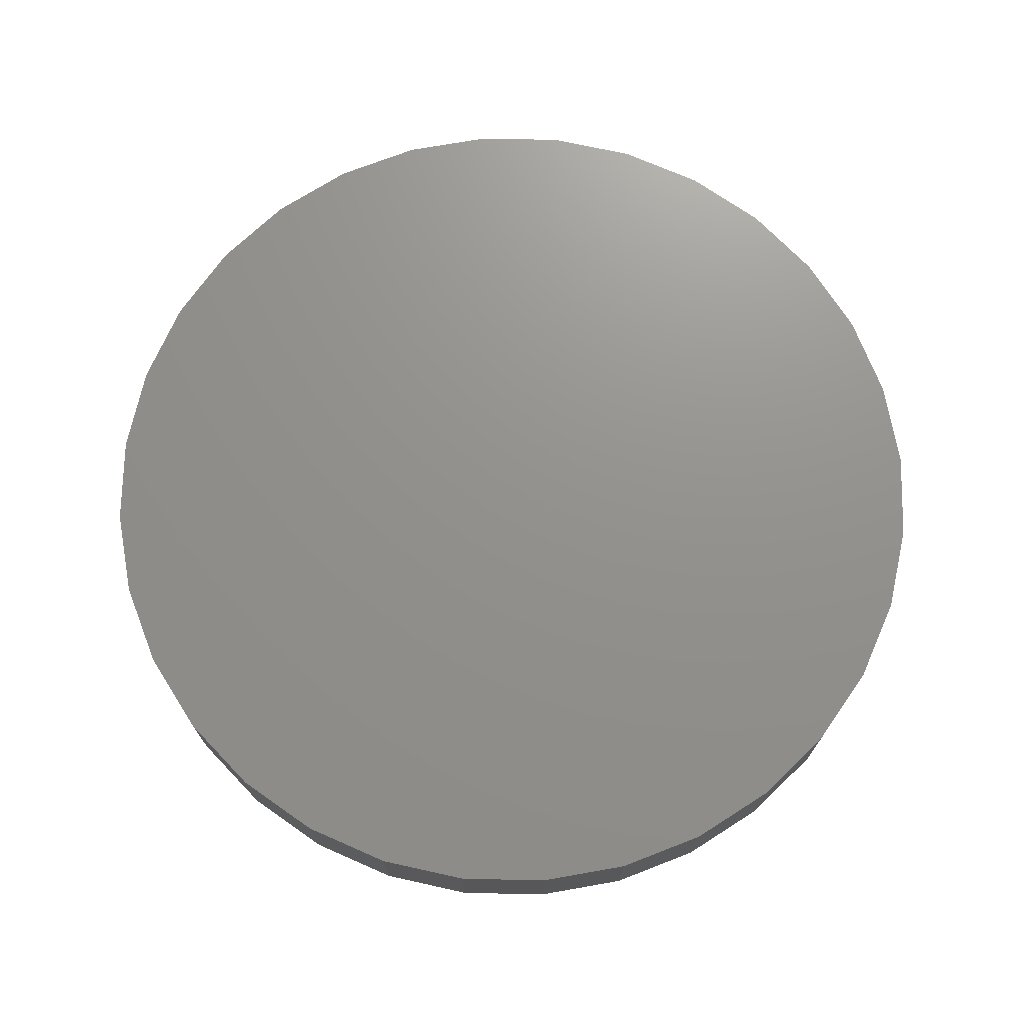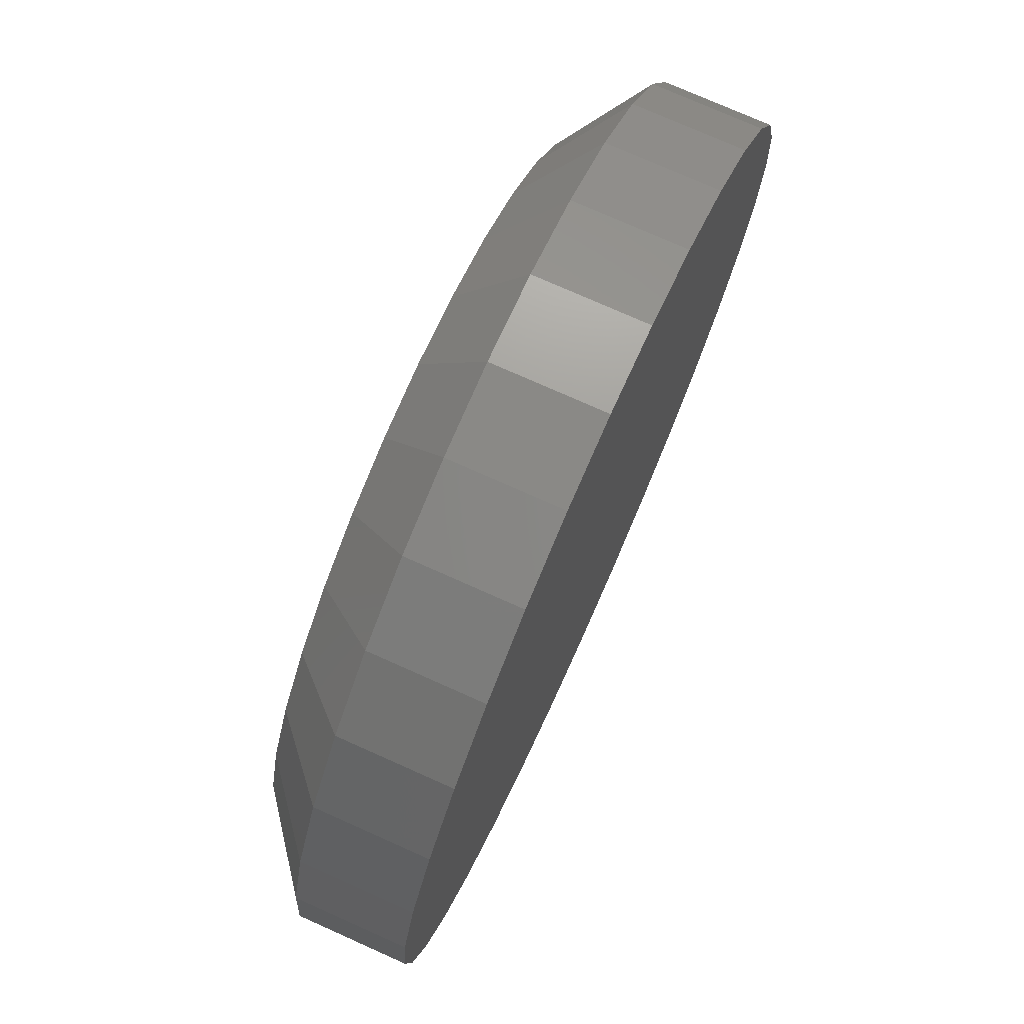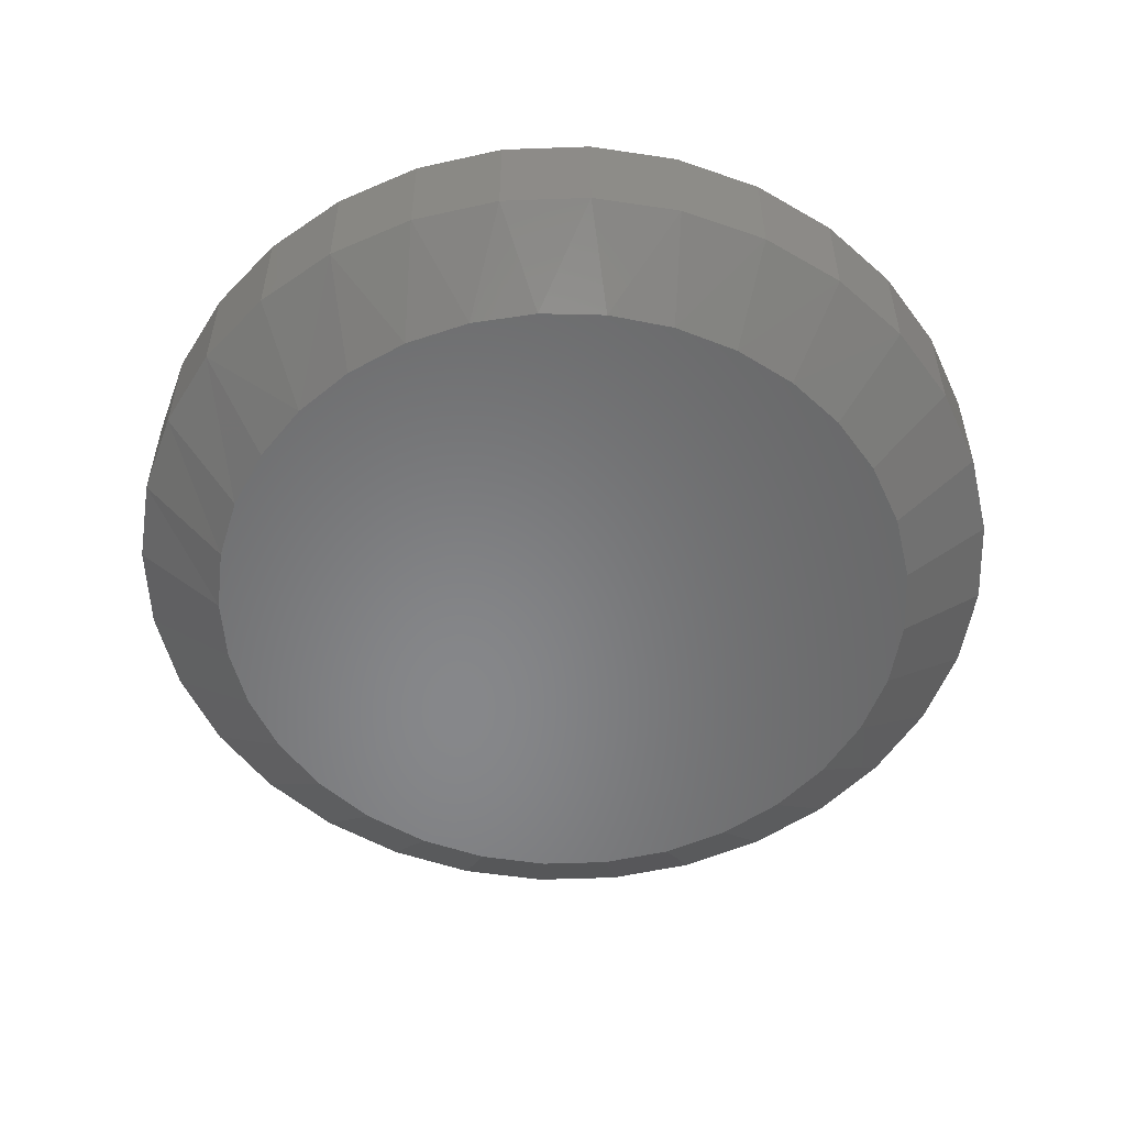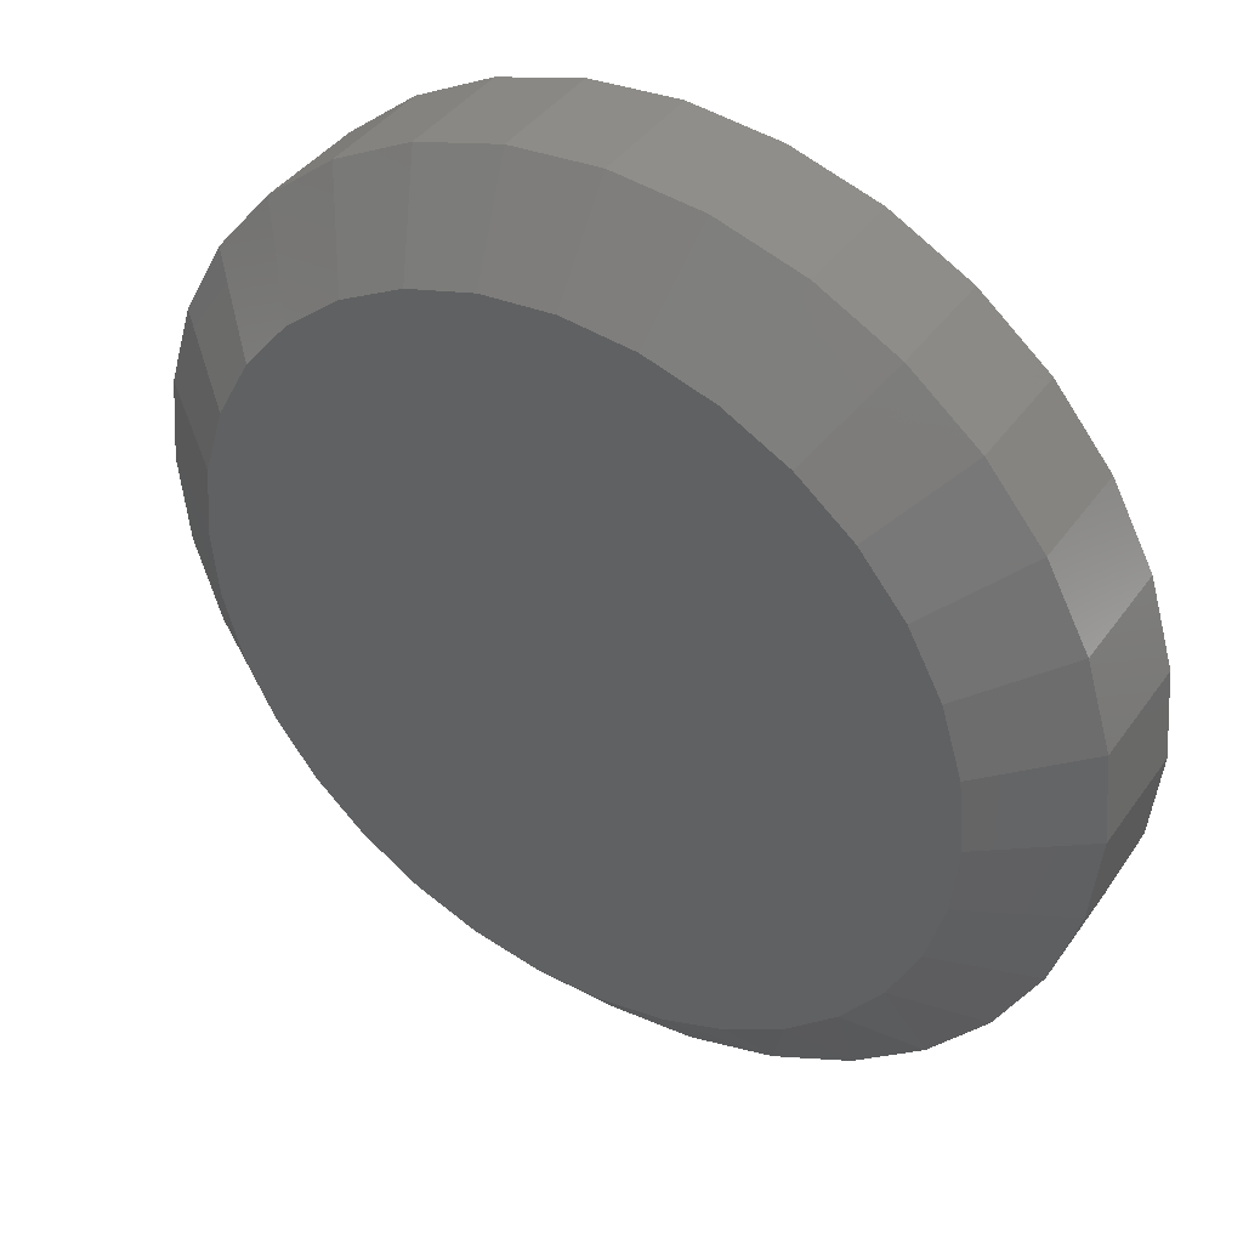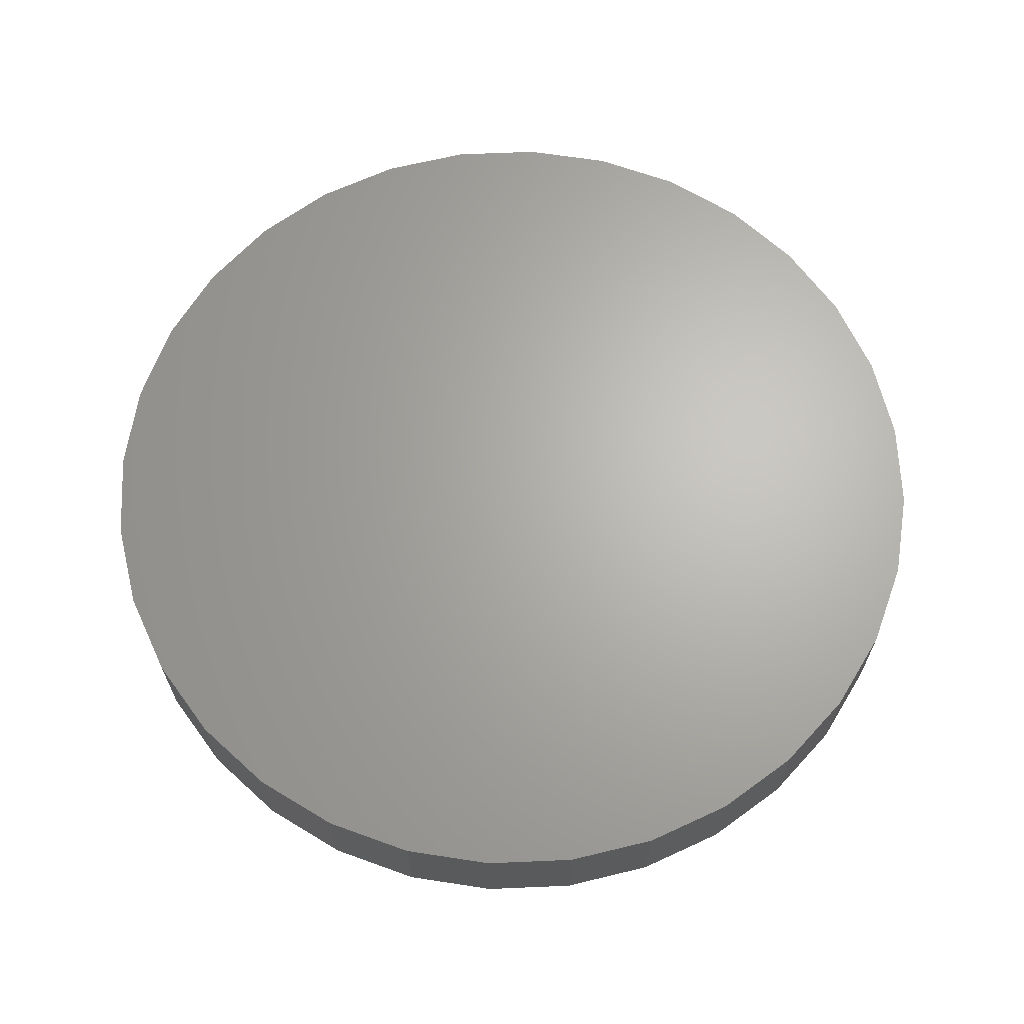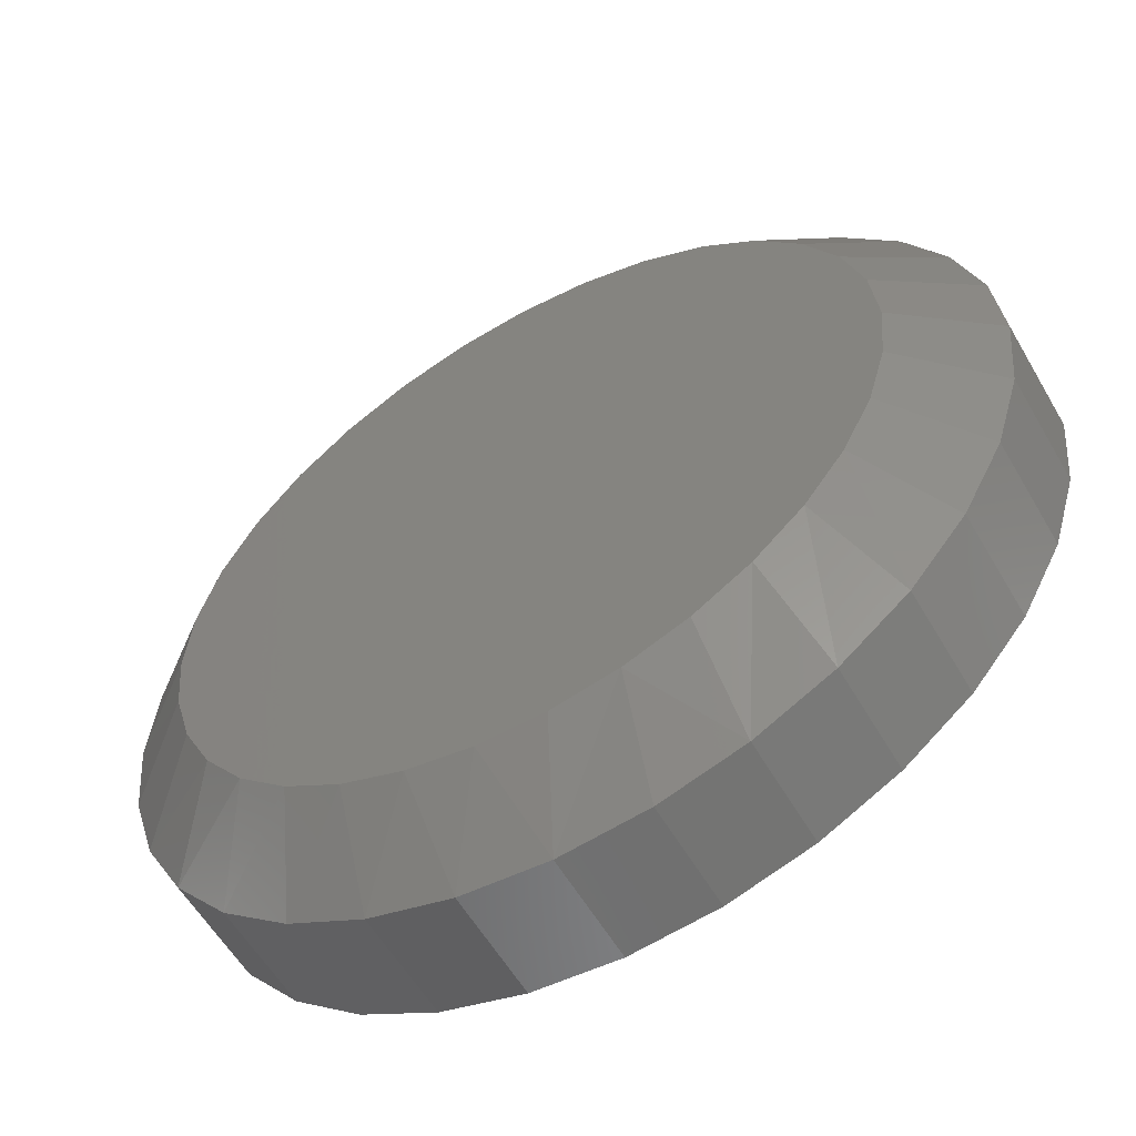
<metadata>
{"format":"stl","ext":"stl","renderer":"f3d","projection":"perspective","resolution":1024,"background":"white","views":[{"elev":71.9,"azim":-139.4,"up":"+Z"},{"elev":75.1,"azim":-65.9,"up":"+Y"},{"elev":-54.0,"azim":30.3,"up":"+Z"},{"elev":40.9,"azim":-147.9,"up":"+Y"},{"elev":65.8,"azim":-53.1,"up":"+Z"},{"elev":-58.0,"azim":-150.0,"up":"+Y"}]}
</metadata>
<code>
# stl→obj: 97 verts, 190 faces
v 0.00329 0.2533 0
v 0.0527 0.2484 0
v -0.04612 0.2484 0
v -0.09364 0.234 0
v 0.1002 0.234 0
v 0.02666 -0.2522 0
v -0.02008 -0.2522 0
v 0.0726 -0.2436 0
v -0.06603 -0.2436 0
v -0.1096 -0.2267 0
v 0.1162 -0.2267 0
v -0.1494 -0.2021 0
v 0.1559 -0.2021 0
v -0.1839 -0.1706 0
v 0.1905 -0.1706 0
v -0.2121 -0.1333 0
v 0.2186 -0.1333 0
v -0.2329 -0.0915 0
v 0.2395 -0.0915 0
v -0.2457 -0.04654 0
v 0.2523 -0.04654 0
v -0.25 2.311e-07 0
v 0.2566 -1.433e-16 0
v -0.2451 0.04941 0
v 0.2517 0.04941 0
v -0.2307 0.09693 0
v 0.2373 0.09693 0
v -0.2073 0.1407 0
v 0.2139 0.1407 0
v -0.1758 0.1791 0
v 0.1824 0.1791 0
v -0.1374 0.2106 0
v 0.144 0.2106 0
v 0.3191 -7.734e-17 0.04688
v 0.3191 0 0.125
v 0.313 -0.06161 0.04688
v 0.313 -0.06161 0.125
v 0.295 -0.1208 0.04688
v 0.295 -0.1208 0.125
v 0.2659 -0.1754 0.04688
v 0.2659 -0.1754 0.125
v 0.2266 -0.2233 0.04688
v 0.2266 -0.2233 0.125
v 0.1787 -0.2626 0.04688
v 0.1787 -0.2626 0.125
v 0.1241 -0.2918 0.04688
v 0.1241 -0.2918 0.125
v 0.0649 -0.3097 0.04688
v 0.0649 -0.3097 0.125
v 0.003289 -0.3158 0.04688
v 0.003289 -0.3158 0.125
v -0.05832 -0.3097 0.04688
v -0.05832 -0.3097 0.125
v -0.1176 -0.2918 0.04688
v -0.1176 -0.2918 0.125
v -0.1722 -0.2626 0.04688
v -0.1722 -0.2626 0.125
v -0.22 -0.2233 0.04688
v -0.22 -0.2233 0.125
v -0.2593 -0.1754 0.04688
v -0.2593 -0.1754 0.125
v -0.2885 -0.1208 0.04688
v -0.2885 -0.1208 0.125
v -0.3064 -0.06161 0.04688
v -0.3064 -0.06161 0.125
v -0.3125 3.867e-17 0.04688
v -0.3125 3.867e-17 0.125
v -0.3064 0.06161 0.04688
v -0.3064 0.06161 0.125
v -0.2885 0.1208 0.04688
v -0.2885 0.1208 0.125
v -0.2593 0.1754 0.04688
v -0.2593 0.1754 0.125
v -0.22 0.2233 0.04688
v -0.22 0.2233 0.125
v -0.1722 0.2626 0.04688
v -0.1722 0.2626 0.125
v -0.1176 0.2918 0.04688
v -0.1176 0.2918 0.125
v -0.05832 0.3097 0.04688
v -0.05832 0.3097 0.125
v 0.003289 0.3158 0.04688
v 0.003289 0.3158 0.125
v 0.0649 0.3097 0.04688
v 0.0649 0.3097 0.125
v 0.1241 0.2918 0.04688
v 0.1241 0.2918 0.125
v 0.1787 0.2626 0.04688
v 0.1787 0.2626 0.125
v 0.2266 0.2233 0.04688
v 0.2266 0.2233 0.125
v 0.2659 0.1754 0.04688
v 0.2659 0.1754 0.125
v 0.295 0.1208 0.04688
v 0.295 0.1208 0.125
v 0.313 0.06161 0.04688
v 0.313 0.06161 0.125
f 1 2 3
f 4 3 2
f 5 4 2
f 6 7 8
f 7 9 8
f 8 9 10
f 8 10 11
f 11 10 12
f 11 12 13
f 13 12 14
f 13 14 15
f 15 14 16
f 15 16 17
f 17 16 18
f 17 18 19
f 19 18 20
f 19 20 21
f 21 20 22
f 21 22 23
f 23 22 24
f 23 24 25
f 25 24 26
f 25 26 27
f 27 26 28
f 27 28 29
f 29 28 30
f 29 30 31
f 31 30 32
f 31 32 33
f 33 32 4
f 33 4 5
f 34 35 36
f 36 35 37
f 36 37 38
f 38 37 39
f 38 39 40
f 40 39 41
f 40 41 42
f 42 41 43
f 42 43 44
f 44 43 45
f 44 45 46
f 46 45 47
f 46 47 48
f 48 47 49
f 48 49 50
f 50 49 51
f 50 51 52
f 52 51 53
f 52 53 54
f 54 53 55
f 54 55 56
f 56 55 57
f 56 57 58
f 58 57 59
f 58 59 60
f 60 59 61
f 60 61 62
f 62 61 63
f 62 63 64
f 64 63 65
f 64 65 66
f 66 65 67
f 66 67 68
f 68 67 69
f 68 69 70
f 70 69 71
f 70 71 72
f 72 71 73
f 72 73 74
f 74 73 75
f 74 75 76
f 76 75 77
f 76 77 78
f 78 77 79
f 78 79 80
f 80 79 81
f 80 81 82
f 82 81 83
f 82 83 84
f 84 83 85
f 84 85 86
f 86 85 87
f 86 87 88
f 88 87 89
f 88 89 90
f 90 89 91
f 90 91 92
f 92 91 93
f 92 93 94
f 94 93 95
f 94 95 96
f 96 95 97
f 96 97 34
f 34 97 35
f 5 86 33
f 80 1 3
f 82 2 1
f 1 80 82
f 29 92 27
f 27 92 94
f 27 94 25
f 25 94 96
f 25 96 23
f 23 96 34
f 72 28 70
f 70 28 26
f 70 26 68
f 68 26 24
f 68 24 66
f 66 24 22
f 92 29 90
f 90 29 31
f 90 31 88
f 88 31 33
f 88 33 86
f 86 5 84
f 84 5 2
f 84 2 82
f 80 3 78
f 78 3 4
f 78 4 76
f 28 72 30
f 30 72 74
f 30 74 32
f 32 74 76
f 32 76 4
f 9 50 52
f 52 54 9
f 6 48 50
f 6 50 7
f 46 48 8
f 8 48 6
f 50 9 7
f 16 60 18
f 18 60 62
f 18 62 20
f 20 62 64
f 20 64 22
f 22 64 66
f 40 17 38
f 38 17 19
f 38 19 36
f 36 19 21
f 36 21 34
f 34 21 23
f 60 16 58
f 58 16 14
f 58 14 56
f 56 14 12
f 56 12 54
f 54 12 10
f 54 10 9
f 17 40 15
f 15 40 42
f 15 42 13
f 13 42 44
f 13 44 11
f 11 44 46
f 11 46 8
f 81 85 83
f 85 81 87
f 87 81 79
f 87 79 89
f 89 79 77
f 89 77 91
f 91 77 75
f 91 75 93
f 93 75 73
f 93 73 95
f 95 73 71
f 95 71 97
f 97 71 69
f 97 69 35
f 35 69 67
f 35 67 37
f 37 67 65
f 37 65 39
f 39 65 63
f 39 63 41
f 41 63 61
f 41 61 43
f 43 61 59
f 43 59 45
f 45 59 57
f 45 57 47
f 47 57 55
f 47 55 49
f 49 55 53
f 49 53 51

</code>
